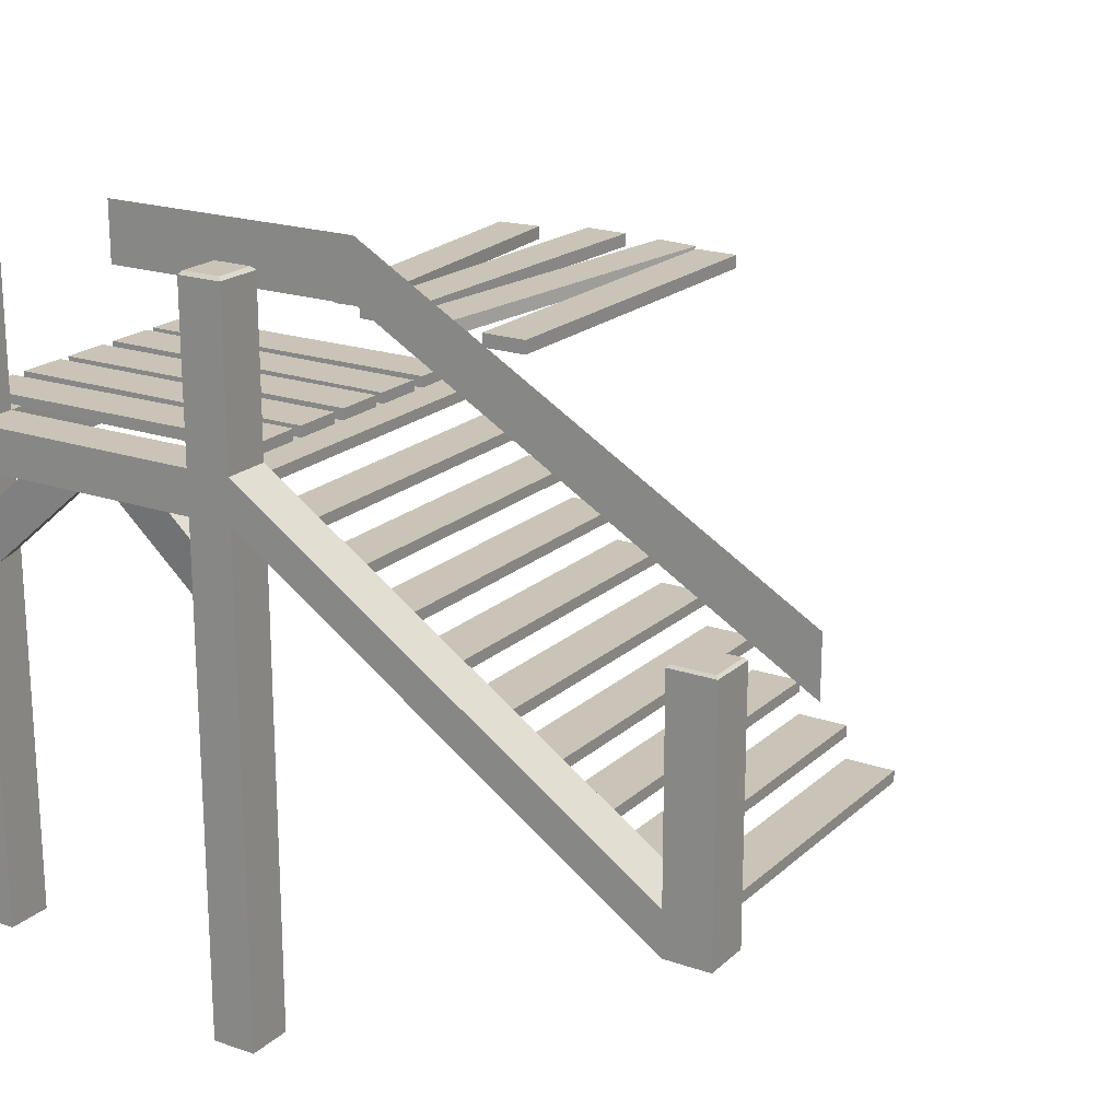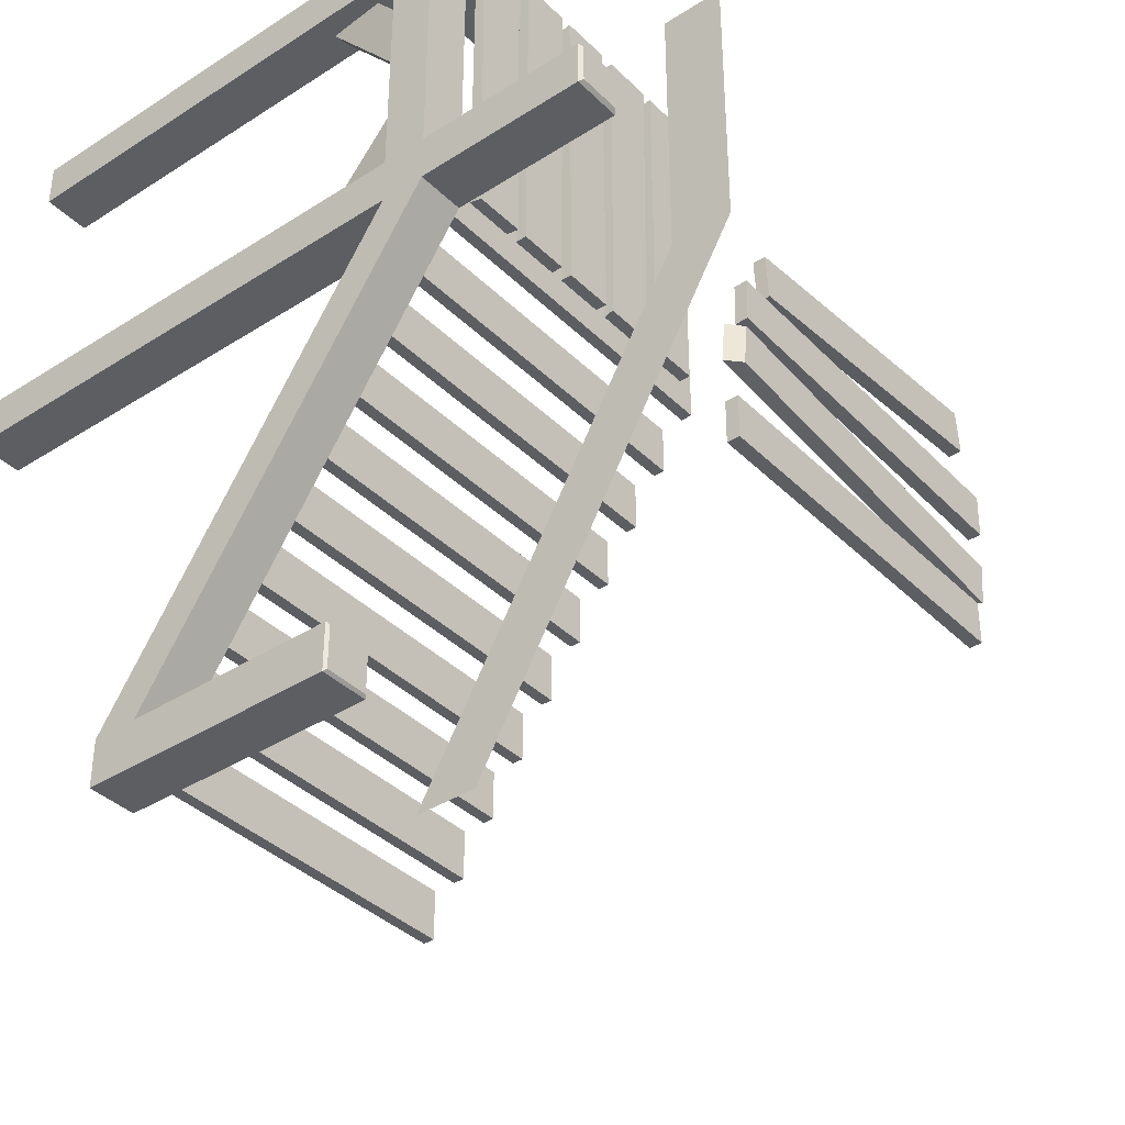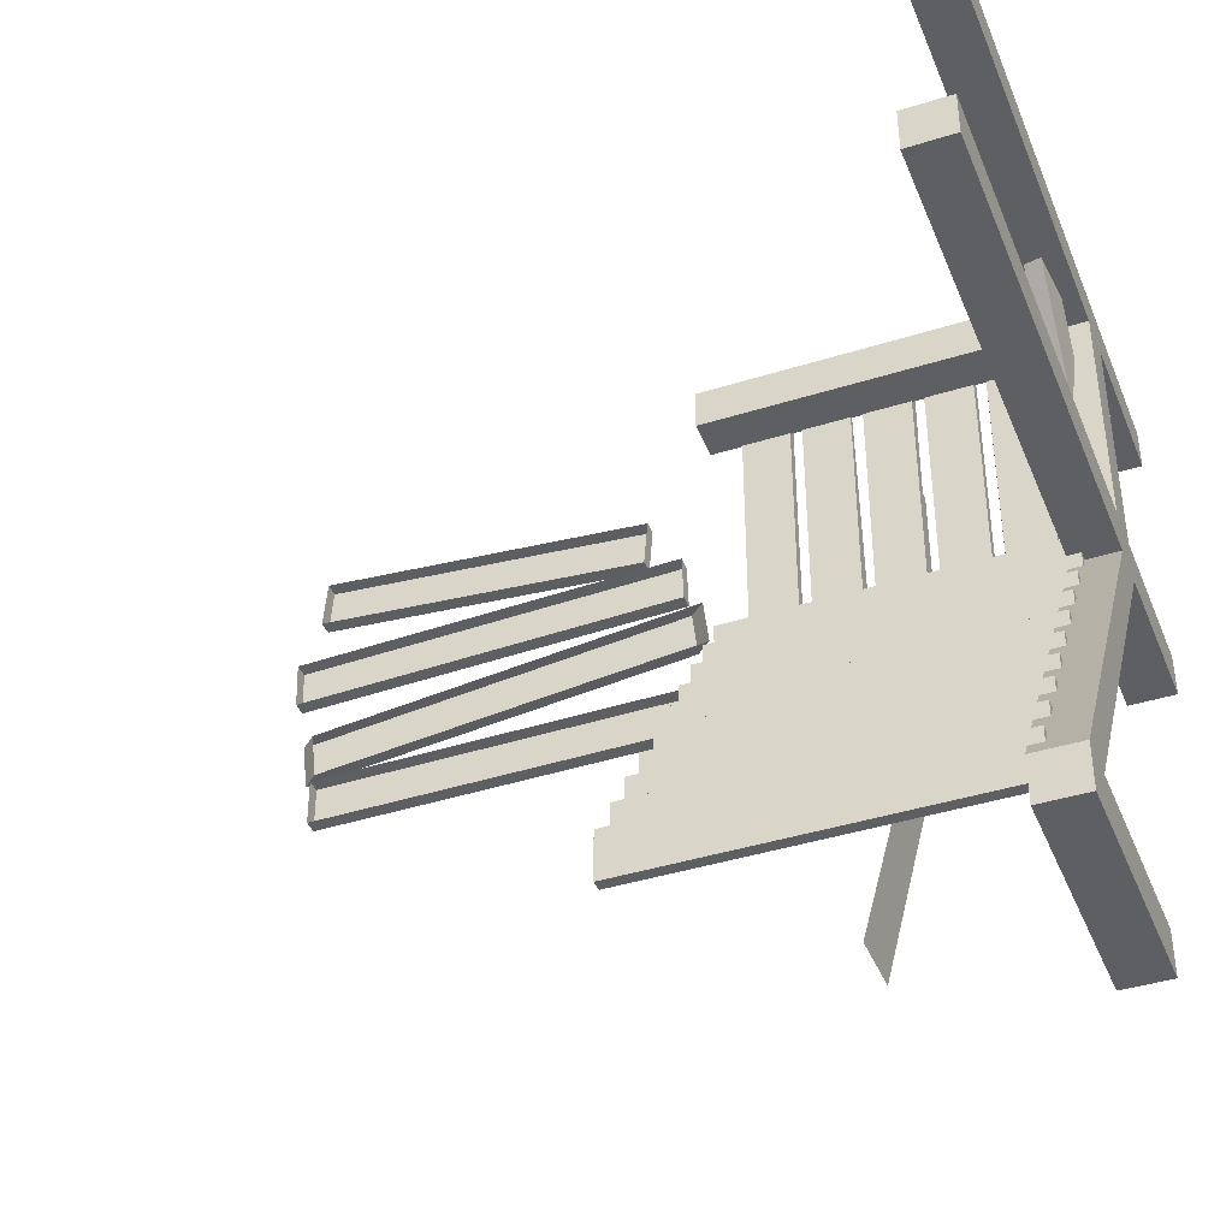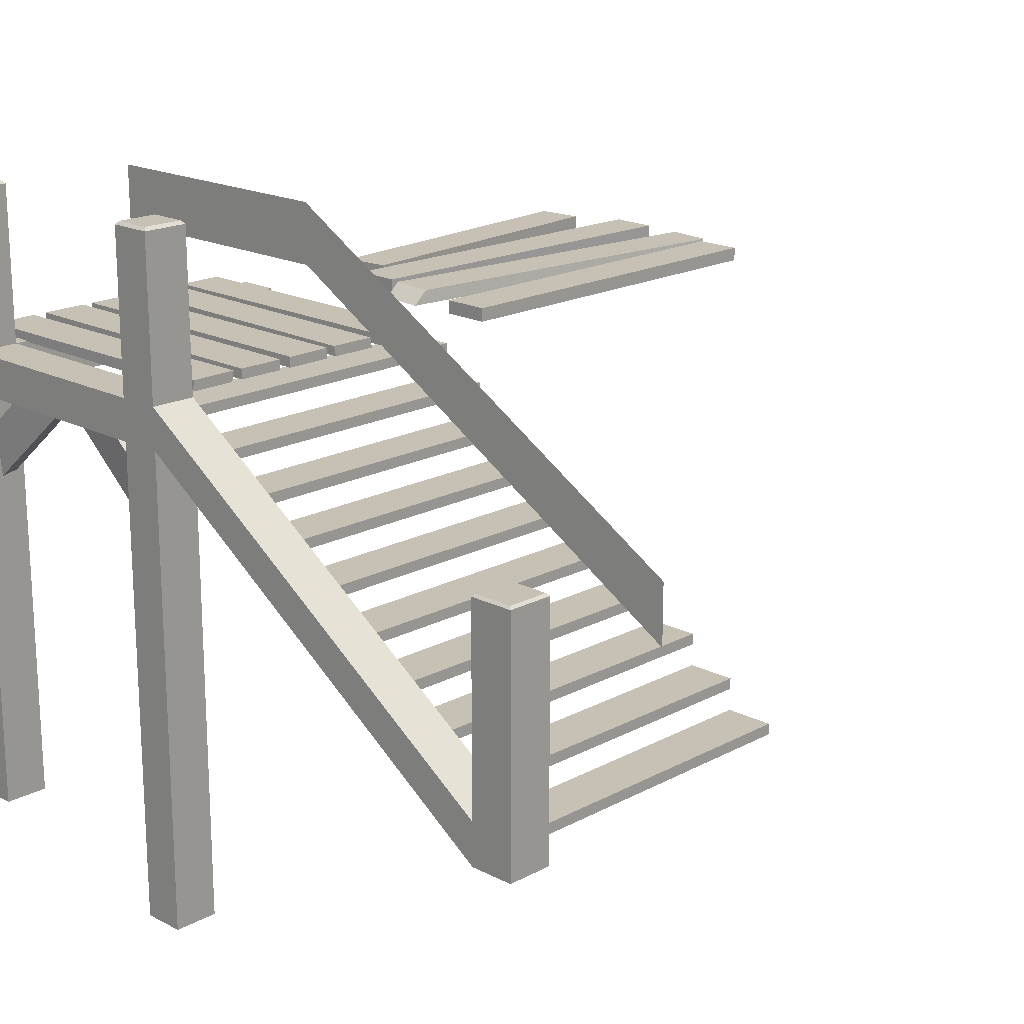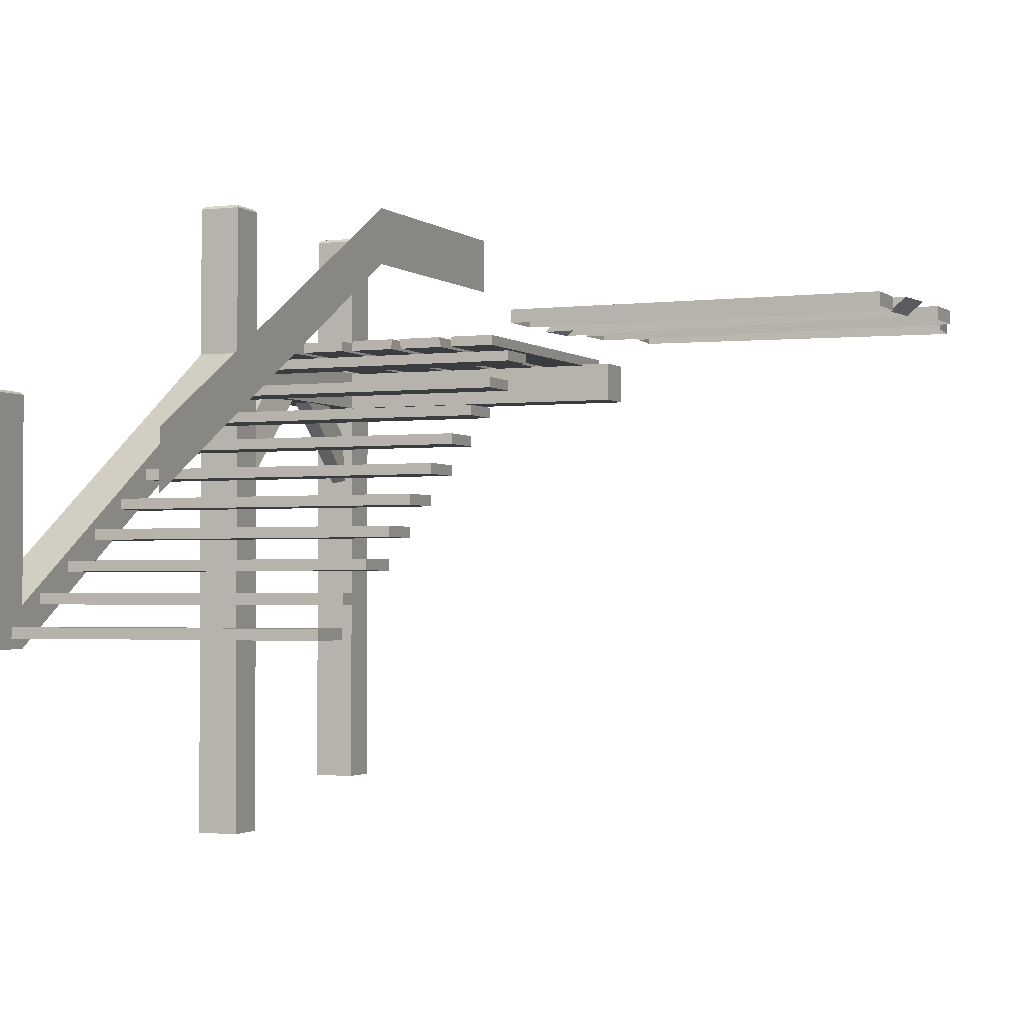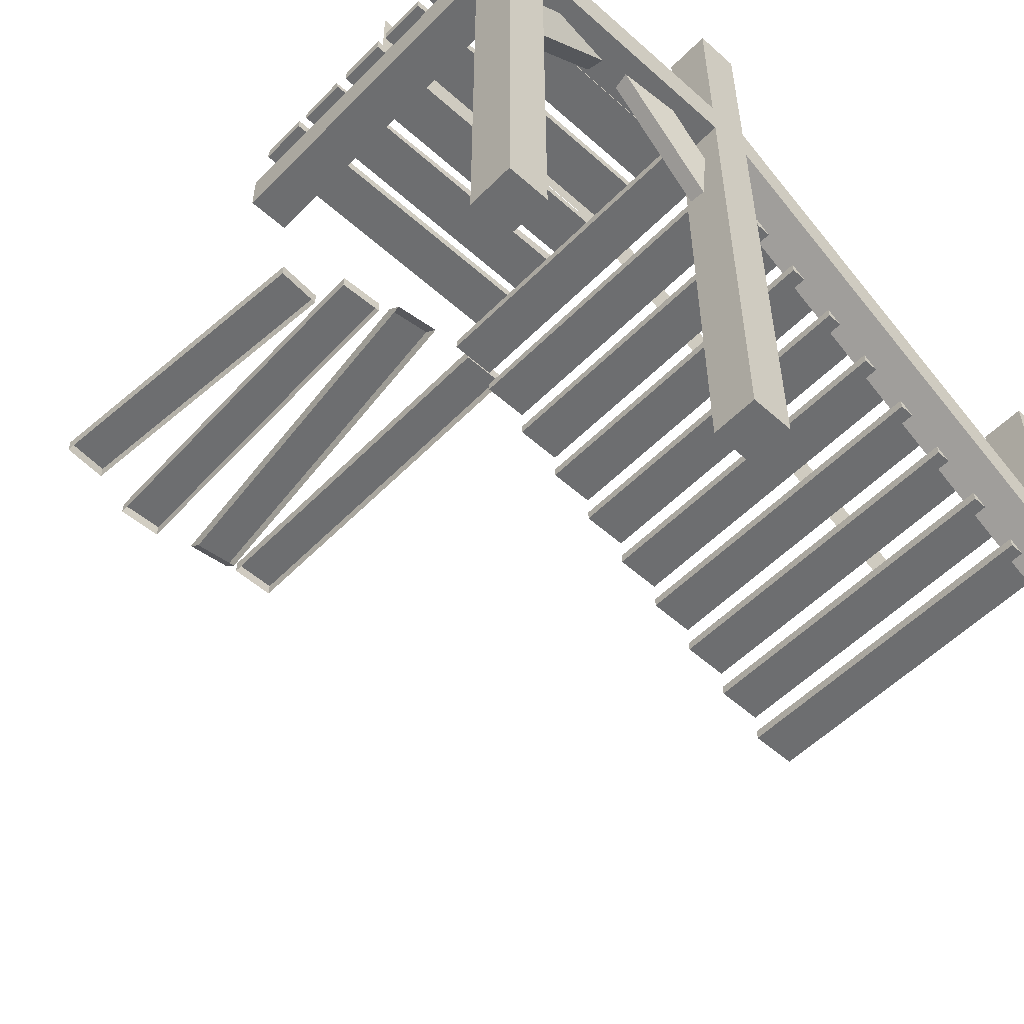
<metadata>
{"format":"obj","ext":"obj","renderer":"f3d","projection":"perspective","resolution":1024,"background":"white","views":[{"elev":19.9,"azim":122.4,"up":"+Y"},{"elev":-37.8,"azim":129.2,"up":"+Z"},{"elev":-40.9,"azim":21.0,"up":"+Z"},{"elev":18.5,"azim":134.4,"up":"+Y"},{"elev":-1.9,"azim":-156.7,"up":"+Y"},{"elev":-54.2,"azim":46.7,"up":"+Y"}]}
</metadata>
<code>
o Railing
v -0.2281 2.807 0.8142
v -0.2281 2.43 0.8142
v -0.2281 2.807 -0.883
v -0.2281 2.43 -0.883
v -0.2281 1.162 -3.705
v -0.2281 0.7852 -3.705
v -0.2281 2.807 0.8142
v -0.2281 2.43 0.8142
v -0.2281 2.807 -0.883
v -0.2281 2.43 -0.883
v -0.2281 1.162 -3.705
v -0.2281 0.7852 -3.705
f 1 2 4 3
f 3 4 6 5
f 7 9 10 8
f 9 11 12 10
o Wood
v -1.251 1.598 0.9352
v -1.251 1.857 0.9352
v -1.251 1.598 0.6769
v -1.251 1.857 0.6769
v 0.7849 1.598 0.9352
v 0.7849 1.857 0.9352
v 0.7849 1.598 0.6769
v 0.7849 1.857 0.6769
v 1.068 1.857 0.6769
v 1.068 1.598 0.6769
v 1.068 1.598 0.9352
v 1.068 1.857 0.9352
v 0.7849 -1.125 0.9352
v 0.7849 -1.125 0.6769
v 1.068 -1.125 0.9352
v 1.068 -1.125 0.6769
v 0.7849 1.857 -1.041
v 0.7849 1.598 -1.041
v 1.068 1.857 -1.041
v 1.068 1.598 -1.041
v 0.7849 0.1543 -3.561
v 0.7849 -0.104 -3.561
v 1.068 0.1543 -3.561
v 1.068 -0.104 -3.561
v 0.7849 1.598 -0.7731
v 1.068 1.598 -0.7731
v 1.068 1.857 -0.7731
v 0.7849 1.857 -0.7731
v 0.7849 -1.404 -1.041
v 1.068 -1.404 -1.041
v 0.7849 -1.404 -0.7731
v 1.068 -1.404 -0.7731
v 0.8047 2.865 0.6967
v 0.7849 2.845 0.6769
v 0.7849 2.845 0.9352
v 0.8047 2.865 0.9154
v 1.068 2.845 0.6769
v 1.048 2.865 0.6967
v 1.048 2.865 0.9154
v 1.068 2.845 0.9352
v 1.048 2.873 -1.021
v 1.068 2.853 -1.041
v 0.7849 2.853 -1.041
v 0.8047 2.873 -1.021
v 1.048 2.873 -0.7929
v 1.068 2.853 -0.7731
v 0.7849 2.853 -0.7731
v 0.8047 2.873 -0.7929
v -3.731 1.95 0.5258
v -3.731 2.036 0.5258
v -3.755 1.95 0.2306
v -3.755 2.036 0.2306
v -1.682 1.95 0.36
v -1.682 2.036 0.36
v -1.706 1.95 0.06478
v -1.706 2.036 0.06478
v -3.756 1.95 -0.6258
v -3.852 2.036 -0.6258
v -3.722 1.95 -0.92
v -3.818 2.036 -0.92
v -1.356 1.95 -0.3524
v -1.452 2.036 -0.3524
v -1.322 1.95 -0.6467
v -1.418 2.036 -0.6467
v -3.891 1.95 -0.06048
v -3.891 2.036 -0.06048
v -3.881 1.95 -0.3565
v -3.881 2.036 -0.3565
v -1.477 1.95 0.01956
v -1.477 2.036 0.01956
v -1.467 1.95 -0.2764
v -1.467 2.036 -0.2764
v -3.747 1.95 -0.9589
v -3.747 2.036 -0.9589
v -3.746 1.95 -1.255
v -3.746 2.036 -1.255
v -1.332 1.95 -0.9451
v -1.332 2.036 -0.9451
v -1.33 1.95 -1.241
v -1.33 2.036 -1.241
v -1.221 -0.04041 -3.376
v -1.221 0.02524 -3.376
v -1.221 -0.04041 -3.668
v -1.221 0.02524 -3.668
v 0.8671 -0.04041 -3.376
v 0.8671 0.02524 -3.376
v 0.8671 -0.04041 -3.668
v 0.8671 0.02524 -3.668
v -1.221 0.1565 -3.084
v -1.221 0.2222 -3.084
v -1.221 0.1565 -3.376
v -1.221 0.2222 -3.376
v 0.8671 0.1565 -3.084
v 0.8671 0.2222 -3.084
v 0.8671 0.1565 -3.376
v 0.8671 0.2222 -3.376
v -1.221 0.3534 -2.791
v -1.221 0.4191 -2.791
v -1.221 0.3534 -3.084
v -1.221 0.4191 -3.084
v 0.8671 0.3534 -2.791
v 0.8671 0.4191 -2.791
v 0.8671 0.3534 -3.084
v 0.8671 0.4191 -3.084
v -1.221 0.5504 -2.499
v -1.221 0.616 -2.499
v -1.221 0.5504 -2.791
v -1.221 0.616 -2.791
v 0.8671 0.5504 -2.499
v 0.8671 0.616 -2.499
v 0.8671 0.5504 -2.791
v 0.8671 0.616 -2.791
v -1.221 0.7473 -2.206
v -1.221 0.8129 -2.206
v -1.221 0.7473 -2.499
v -1.221 0.8129 -2.499
v 0.8671 0.7473 -2.206
v 0.8671 0.8129 -2.206
v 0.8671 0.7473 -2.499
v 0.8671 0.8129 -2.499
v -1.221 0.9442 -1.914
v -1.221 1.01 -1.914
v -1.221 0.9442 -2.206
v -1.221 1.01 -2.206
v 0.8671 0.9442 -1.914
v 0.8671 1.01 -1.914
v 0.8671 0.9442 -2.206
v 0.8671 1.01 -2.206
v -1.221 1.141 -1.622
v -1.221 1.207 -1.622
v -1.221 1.141 -1.914
v -1.221 1.207 -1.914
v 0.8671 1.141 -1.622
v 0.8671 1.207 -1.622
v 0.8671 1.141 -1.914
v 0.8671 1.207 -1.914
v -1.221 1.338 -1.329
v -1.221 1.404 -1.329
v -1.221 1.338 -1.622
v -1.221 1.404 -1.622
v 0.8671 1.338 -1.329
v 0.8671 1.404 -1.329
v 0.8671 1.338 -1.622
v 0.8671 1.404 -1.622
v -1.221 1.535 -1.037
v -1.221 1.601 -1.037
v -1.221 1.535 -1.329
v -1.221 1.601 -1.329
v 0.8671 1.535 -1.037
v 0.8671 1.601 -1.037
v 0.8671 1.535 -1.329
v 0.8671 1.601 -1.329
v -1.221 1.732 -0.7443
v -1.221 1.798 -0.7443
v -1.221 1.732 -1.037
v -1.221 1.798 -1.037
v 0.8671 1.732 -0.7443
v 0.8671 1.798 -0.7443
v 0.8671 1.732 -1.037
v 0.8671 1.798 -1.037
v -0.7632 1.85 0.9976
v -0.7632 1.915 0.9976
v -1.056 1.85 0.9976
v -1.056 1.915 0.9976
v -0.7632 1.85 -0.9309
v -0.7632 1.915 -0.9309
v -1.056 1.85 -0.9309
v -1.056 1.915 -0.9309
v -0.3977 1.85 0.9976
v -0.411 1.915 0.9995
v -0.6901 1.85 0.9976
v -0.7034 1.915 0.9954
v -0.3977 1.85 -0.9309
v -0.3844 1.915 -0.9288
v -0.6901 1.85 -0.9309
v -0.6768 1.915 -0.9328
v -0.03221 1.85 0.9976
v -0.02651 1.915 0.9967
v -0.3246 1.85 0.9976
v -0.3189 1.915 0.9984
v -0.03221 1.85 -0.9309
v -0.03792 1.915 -0.9317
v -0.3246 1.85 -0.9309
v -0.3303 1.915 -0.93
v 0.3333 1.85 0.9976
v 0.3333 1.915 0.9976
v 0.04089 1.85 0.9976
v 0.04089 1.915 0.9976
v 0.3333 1.85 -0.9309
v 0.3333 1.915 -0.9309
v 0.04089 1.85 -0.9309
v 0.04089 1.915 -0.9309
v 0.6988 1.85 0.9976
v 0.7134 1.915 0.9952
v 0.4064 1.85 0.9976
v 0.4211 1.915 0.9997
v 0.6988 1.85 -0.9309
v 0.6841 1.915 -0.933
v 0.4064 1.85 -0.9309
v 0.3917 1.915 -0.9285
v 0.8447 1.631 -0.1146
v 0.8786 1.818 -0.2933
v 0.8107 0.944 -0.8405
v 0.8446 1.131 -1.019
v 0.9472 1.619 -0.1078
v 0.9811 1.806 -0.2865
v 0.9133 0.9318 -0.8338
v 0.9472 1.119 -1.012
v 0.8447 0.9842 0.7646
v 0.8786 1.181 0.9331
v 0.8107 1.638 0.008809
v 0.8446 1.835 0.1773
v 0.9472 0.9763 0.7532
v 0.9811 1.173 0.9216
v 0.9133 1.63 -0.002632
v 0.9472 1.827 0.1658
v 0.7849 0.1543 -3.836
v 0.7849 -0.104 -3.836
v 1.068 0.1543 -3.836
v 1.068 -0.104 -3.836
v 1.068 1.386 -3.561
v 1.053 1.401 -3.576
v 0.8 1.401 -3.576
v 0.7849 1.386 -3.561
v 1.053 1.401 -3.821
v 1.068 1.386 -3.836
v 0.7849 1.386 -3.836
v 0.8 1.401 -3.821
f 13 14 16 15
f 15 16 20 19
f 17 19 26 25
f 17 18 14 13
f 15 19 17 13
f 20 16 14 18
f 22 21 24 23
f 24 21 49 52
f 37 30 41 43
f 18 17 23 24
f 21 20 46 49
f 31 29 55 54
f 45 48 51 50
f 18 24 52 47
f 25 26 28 27
f 19 22 28 26
f 23 17 25 27
f 22 23 27 28
f 32 30 34 36
f 39 38 32 31
f 29 40 59 55
f 37 40 29 30
f 229 33 236 239
f 30 29 33 34
f 29 31 35 33
f 31 32 36 35
f 19 20 40 37
f 20 21 39 40
f 21 22 38 39
f 22 19 37 38
f 44 43 41 42
f 30 32 42 41
f 38 37 43 44
f 32 38 44 42
f 39 31 54 58
f 60 57 53 56
f 40 39 58 59
f 46 47 48 45
f 50 51 52 49
f 47 52 51 48
f 49 46 45 50
f 54 55 56 53
f 53 57 58 54
f 55 59 60 56
f 57 60 59 58
f 20 18 47 46
f 61 62 64 63
f 63 64 68 67
f 67 68 66 65
f 65 66 62 61
f 68 64 62 66
f 69 70 72 71
f 71 72 76 75
f 75 76 74 73
f 73 74 70 69
f 76 72 70 74
f 77 78 80 79
f 79 80 84 83
f 83 84 82 81
f 81 82 78 77
f 84 80 78 82
f 85 86 88 87
f 87 88 92 91
f 91 92 90 89
f 89 90 86 85
f 92 88 86 90
f 93 94 96 95
f 95 96 100 99
f 99 100 98 97
f 97 98 94 93
f 95 99 97 93
f 100 96 94 98
f 101 102 104 103
f 103 104 108 107
f 107 108 106 105
f 105 106 102 101
f 103 107 105 101
f 108 104 102 106
f 109 110 112 111
f 111 112 116 115
f 115 116 114 113
f 113 114 110 109
f 111 115 113 109
f 116 112 110 114
f 117 118 120 119
f 119 120 124 123
f 123 124 122 121
f 121 122 118 117
f 119 123 121 117
f 124 120 118 122
f 125 126 128 127
f 127 128 132 131
f 131 132 130 129
f 129 130 126 125
f 127 131 129 125
f 132 128 126 130
f 133 134 136 135
f 135 136 140 139
f 139 140 138 137
f 137 138 134 133
f 135 139 137 133
f 140 136 134 138
f 141 142 144 143
f 143 144 148 147
f 147 148 146 145
f 145 146 142 141
f 143 147 145 141
f 148 144 142 146
f 149 150 152 151
f 151 152 156 155
f 155 156 154 153
f 153 154 150 149
f 151 155 153 149
f 156 152 150 154
f 157 158 160 159
f 159 160 164 163
f 163 164 162 161
f 161 162 158 157
f 159 163 161 157
f 164 160 158 162
f 165 166 168 167
f 167 168 172 171
f 171 172 170 169
f 169 170 166 165
f 167 171 169 165
f 172 168 166 170
f 173 174 176 175
f 175 176 180 179
f 179 180 178 177
f 177 178 174 173
f 175 179 177 173
f 180 176 174 178
f 181 182 184 183
f 183 184 188 187
f 187 188 186 185
f 185 186 182 181
f 183 187 185 181
f 188 184 182 186
f 189 190 192 191
f 191 192 196 195
f 195 196 194 193
f 193 194 190 189
f 191 195 193 189
f 196 192 190 194
f 197 198 200 199
f 199 200 204 203
f 203 204 202 201
f 201 202 198 197
f 199 203 201 197
f 204 200 198 202
f 205 206 208 207
f 207 208 212 211
f 211 212 210 209
f 209 210 206 205
f 207 211 209 205
f 212 208 206 210
f 213 214 216 215
f 215 216 220 219
f 219 220 218 217
f 217 218 214 213
f 215 219 217 213
f 220 216 214 218
f 221 222 224 223
f 223 224 228 227
f 227 228 226 225
f 225 226 222 221
f 223 227 225 221
f 228 224 222 226
f 230 229 231 232
f 35 36 232 231
f 36 34 230 232
f 34 33 229 230
f 35 231 238 233
f 231 229 239 238
f 33 35 233 236
f 234 235 236 233
f 238 239 240 237
f 233 238 237 234
f 239 236 235 240
f 235 234 237 240

</code>
